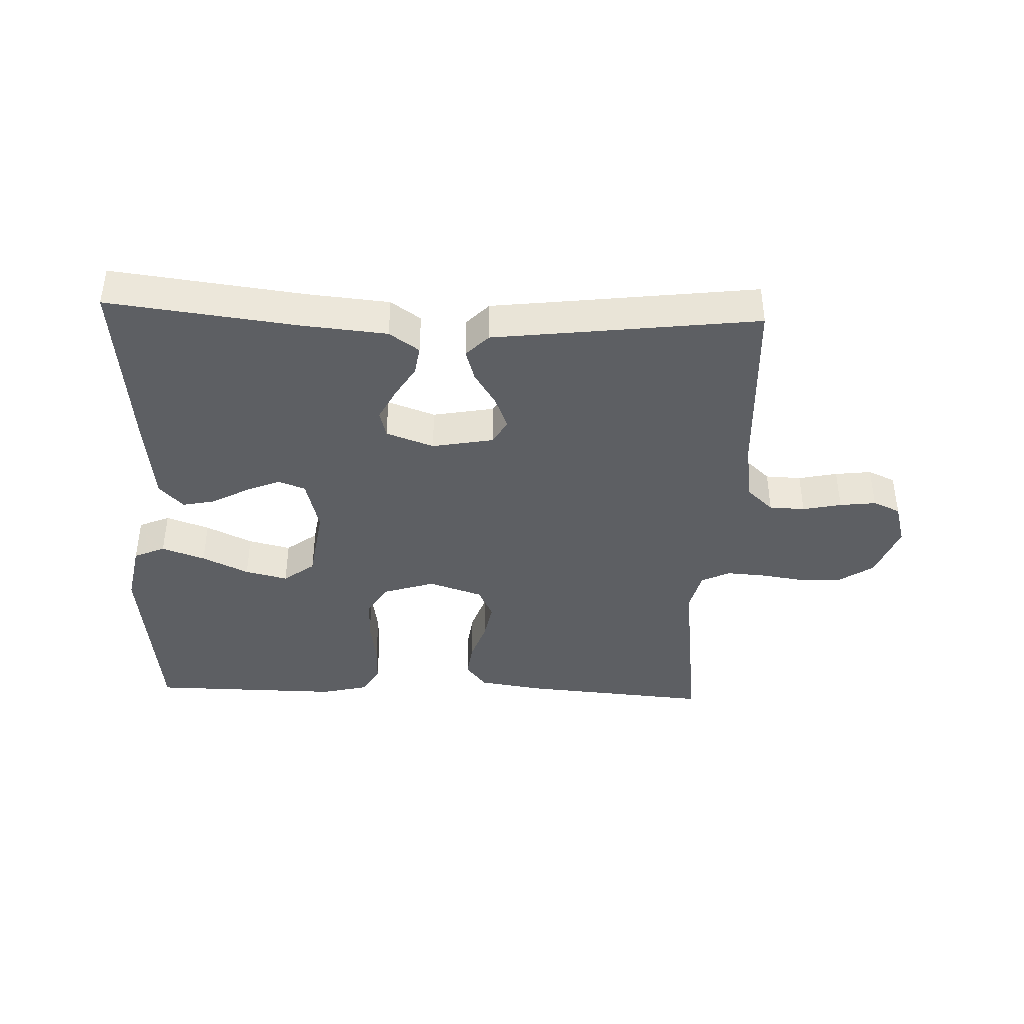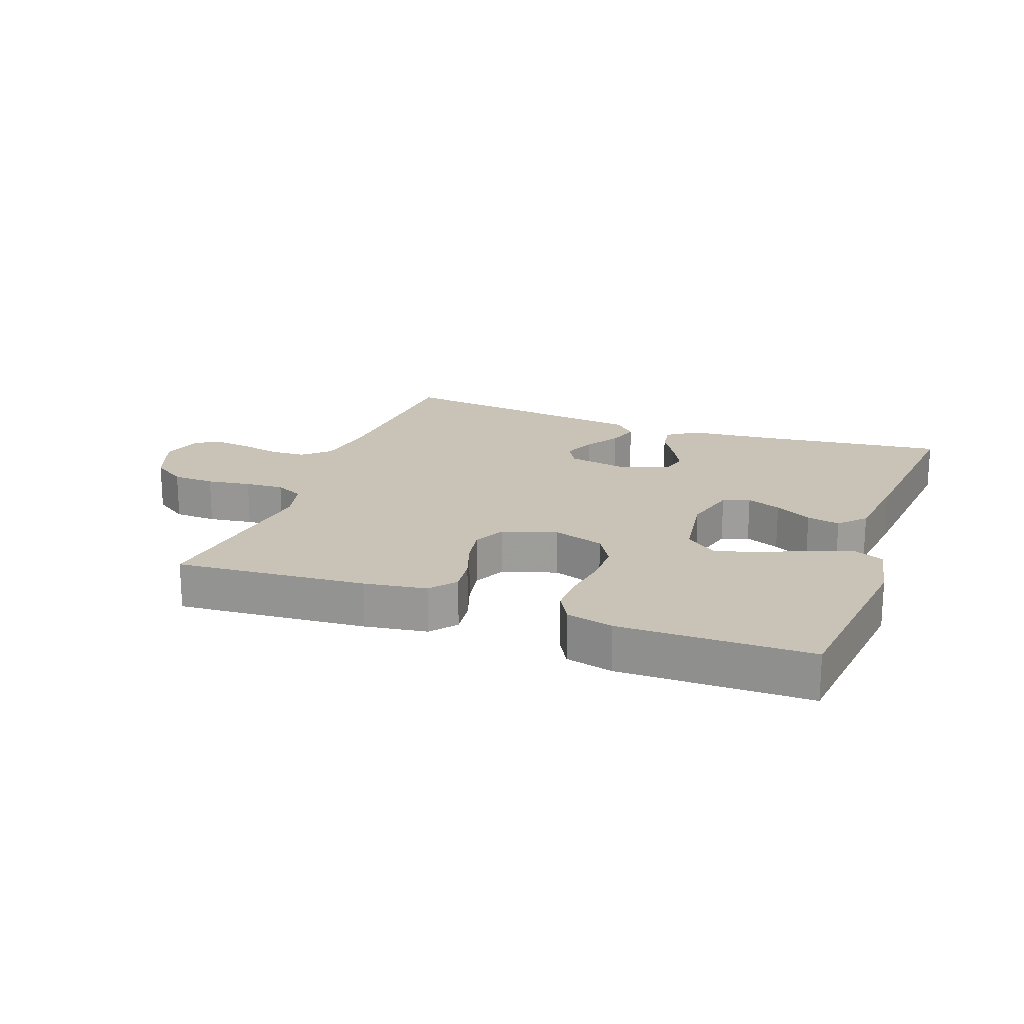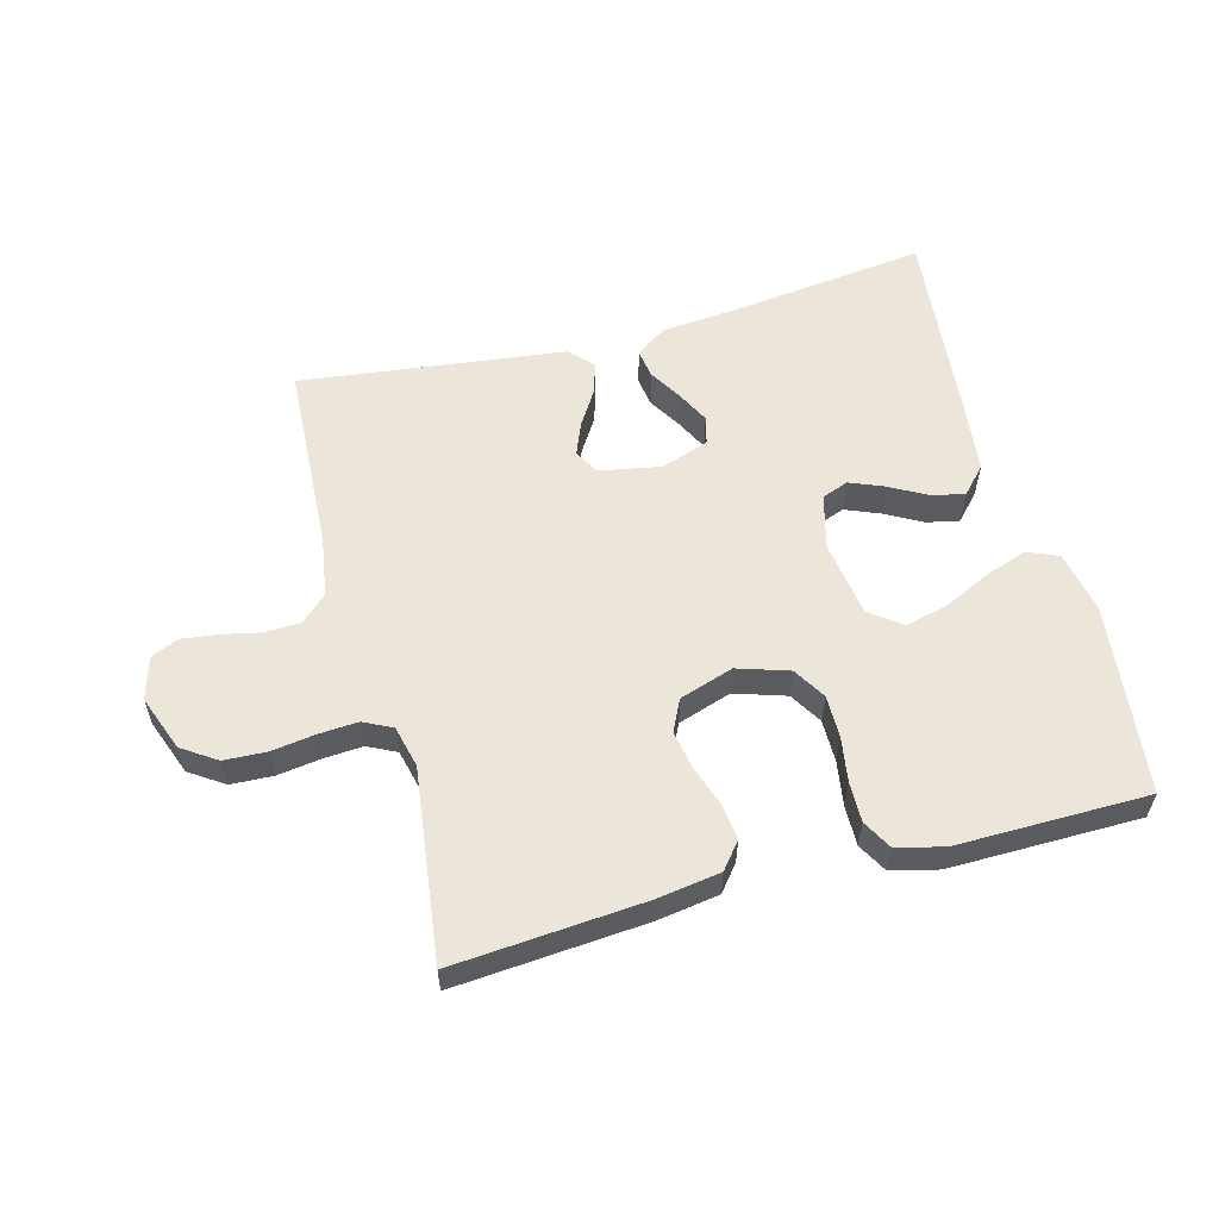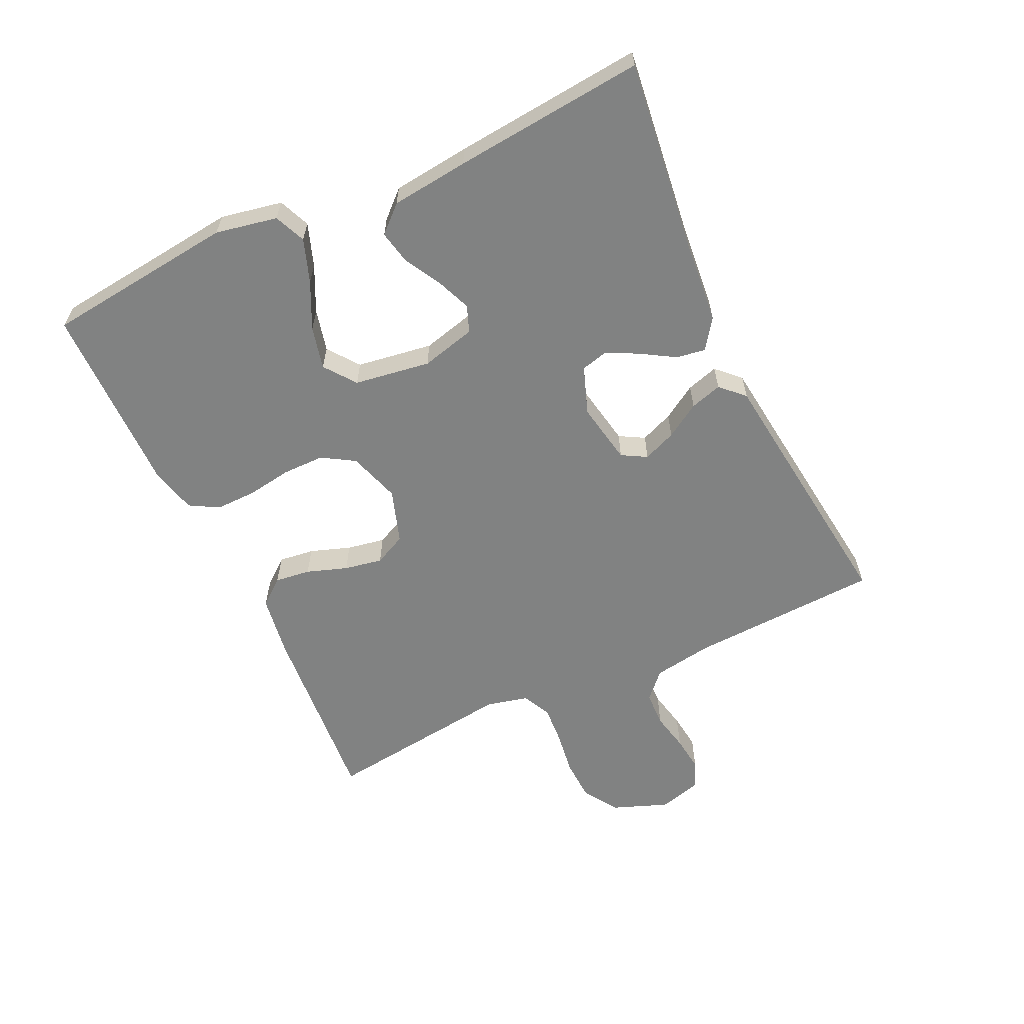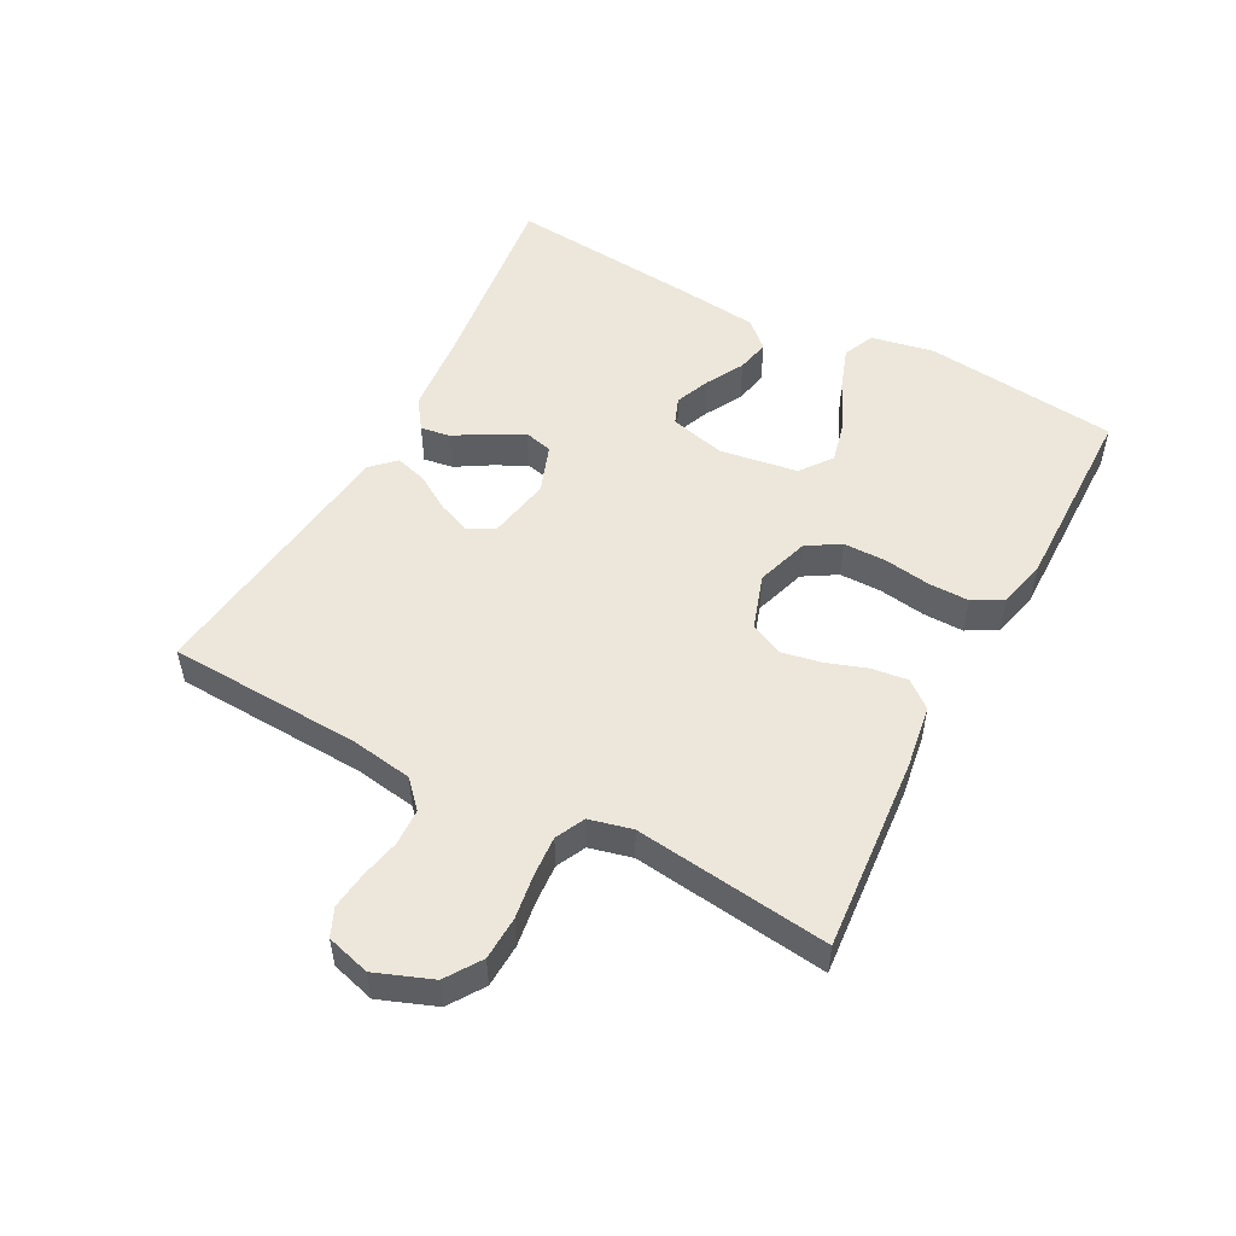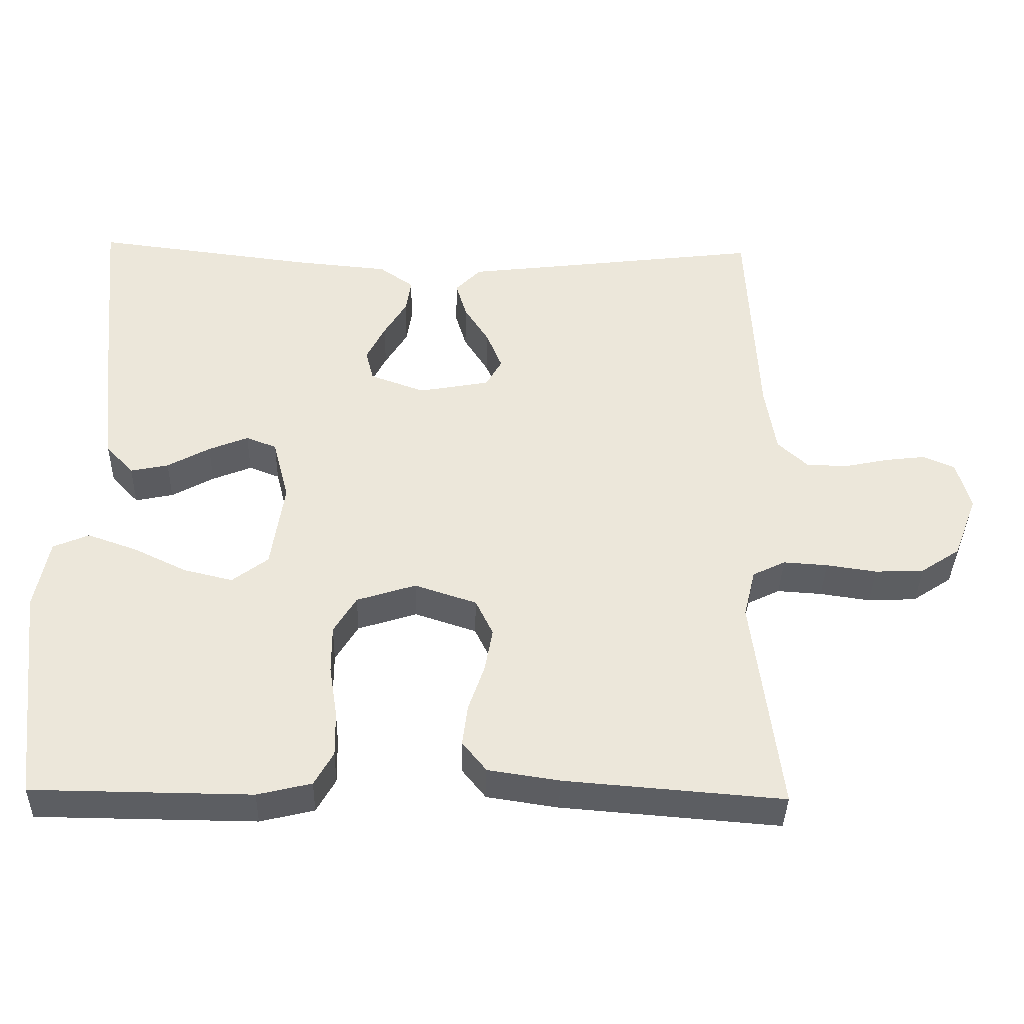
<metadata>
{"format":"obj","ext":"obj","renderer":"f3d","projection":"perspective","resolution":1024,"background":"white","views":[{"elev":-40.4,"azim":-2.2,"up":"+Y"},{"elev":19.4,"azim":-159.8,"up":"+Y"},{"elev":57.6,"azim":165.1,"up":"+Y"},{"elev":-60.6,"azim":-64.9,"up":"+Y"},{"elev":51.8,"azim":117.9,"up":"+Y"},{"elev":-37.8,"azim":-1.4,"up":"+Z"}]}
</metadata>
<code>
v -0.5 0.07 -0.5
v -0.534 0.07 -0.2
v -0.515 0.07 -0.103
v -0.466 0.07 -0.082
v -0.398 0.07 -0.106
v -0.325 0.07 -0.141
v -0.258 0.07 -0.157
v -0.209 0.07 -0.12
v -0.191 0.07 0
v -0.213 0.07 0.086
v -0.255 0.07 0.102
v -0.309 0.07 0.08
v -0.367 0.07 0.048
v -0.419 0.07 0.037
v -0.457 0.07 0.078
v -0.471 0.07 0.2
v -0.5 0.07 0.5
v -0.2 0.07 0.463
v -0.069 0.07 0.451
v -0.022 0.07 0.418
v -0.029 0.07 0.372
v -0.06 0.07 0.321
v -0.086 0.07 0.27
v -0.075 0.07 0.227
v 0 0.07 0.2
v 0.097 0.07 0.218
v 0.119 0.07 0.257
v 0.098 0.07 0.309
v 0.064 0.07 0.363
v 0.049 0.07 0.413
v 0.084 0.07 0.449
v 0.2 0.07 0.463
v 0.5 0.07 0.5
v 0.515 0.07 0.2
v 0.53 0.07 0.106
v 0.571 0.07 0.068
v 0.627 0.07 0.066
v 0.688 0.07 0.079
v 0.745 0.07 0.086
v 0.788 0.07 0.067
v 0.807 0.07 0
v 0.774 0.07 -0.087
v 0.72 0.07 -0.123
v 0.653 0.07 -0.126
v 0.584 0.07 -0.116
v 0.523 0.07 -0.112
v 0.478 0.07 -0.134
v 0.462 0.07 -0.2
v 0.5 0.07 -0.5
v 0.2 0.07 -0.476
v 0.102 0.07 -0.461
v 0.069 0.07 -0.42
v 0.076 0.07 -0.364
v 0.098 0.07 -0.3
v 0.109 0.07 -0.24
v 0.085 0.07 -0.19
v 0 0.07 -0.162
v -0.081 0.07 -0.188
v -0.112 0.07 -0.239
v -0.112 0.07 -0.305
v -0.101 0.07 -0.376
v -0.1 0.07 -0.439
v -0.126 0.07 -0.485
v -0.2 0.07 -0.503
v -0.5 0 -0.5
v -0.534 0 -0.2
v -0.515 0 -0.103
v -0.466 0 -0.082
v -0.398 0 -0.106
v -0.325 0 -0.141
v -0.258 0 -0.157
v -0.209 0 -0.12
v -0.191 0 0
v -0.213 0 0.086
v -0.255 0 0.102
v -0.309 0 0.08
v -0.367 0 0.048
v -0.419 0 0.037
v -0.457 0 0.078
v -0.471 0 0.2
v -0.5 0 0.5
v -0.2 0 0.463
v -0.069 0 0.451
v -0.022 0 0.418
v -0.029 0 0.372
v -0.06 0 0.321
v -0.086 0 0.27
v -0.075 0 0.227
v 0 0 0.2
v 0.097 0 0.218
v 0.119 0 0.257
v 0.098 0 0.309
v 0.064 0 0.363
v 0.049 0 0.413
v 0.084 0 0.449
v 0.2 0 0.463
v 0.5 0 0.5
v 0.515 0 0.2
v 0.53 0 0.106
v 0.571 0 0.068
v 0.627 0 0.066
v 0.688 0 0.079
v 0.745 0 0.086
v 0.788 0 0.067
v 0.807 0 0
v 0.774 0 -0.087
v 0.72 0 -0.123
v 0.653 0 -0.126
v 0.584 0 -0.116
v 0.523 0 -0.112
v 0.478 0 -0.134
v 0.462 0 -0.2
v 0.5 0 -0.5
v 0.2 0 -0.476
v 0.102 0 -0.461
v 0.069 0 -0.42
v 0.076 0 -0.364
v 0.098 0 -0.3
v 0.109 0 -0.24
v 0.085 0 -0.19
v 0 0 -0.162
v -0.081 0 -0.188
v -0.112 0 -0.239
v -0.112 0 -0.305
v -0.101 0 -0.376
v -0.1 0 -0.439
v -0.126 0 -0.485
v -0.2 0 -0.503
f 60 61 62 63
f 59 60 63 64
f 51 52 53 54
f 51 54 55
f 48 49 50 51
f 47 48 51 55
f 46 47 55 56
f 42 43 44 45
f 42 45 46
f 41 42 46
f 37 38 39 40
f 37 40 41 46
f 32 33 34
f 32 34 35
f 31 32 35
f 28 29 30 31
f 27 28 31 35
f 26 27 35 36
f 19 20 21 22
f 18 19 22 23
f 17 18 23 24
f 15 16 17 24
f 12 13 14 15
f 11 12 15 24
f 3 4 5 6
f 3 6 7
f 2 3 7
f 59 64 1 2
f 58 59 2 7
f 57 58 7 8
f 37 46 56 57
f 36 37 57 8
f 25 26 36 8
f 10 11 24 25
f 9 10 25
f 8 9 25
f 127 126 125 124
f 128 127 124 123
f 118 117 116 115
f 119 118 115
f 115 114 113 112
f 119 115 112 111
f 120 119 111 110
f 109 108 107 106
f 110 109 106
f 110 106 105
f 104 103 102 101
f 110 105 104 101
f 98 97 96
f 99 98 96
f 99 96 95
f 95 94 93 92
f 99 95 92 91
f 100 99 91 90
f 86 85 84 83
f 87 86 83 82
f 88 87 82 81
f 88 81 80 79
f 79 78 77 76
f 88 79 76 75
f 70 69 68 67
f 71 70 67
f 71 67 66
f 66 65 128 123
f 71 66 123 122
f 72 71 122 121
f 121 120 110 101
f 72 121 101 100
f 72 100 90 89
f 89 88 75 74
f 89 74 73
f 89 73 72
f 1 65 66 2
f 2 66 67 3
f 3 67 68 4
f 4 68 69 5
f 5 69 70 6
f 6 70 71 7
f 7 71 72 8
f 8 72 73 9
f 9 73 74 10
f 10 74 75 11
f 11 75 76 12
f 12 76 77 13
f 13 77 78 14
f 14 78 79 15
f 15 79 80 16
f 16 80 81 17
f 17 81 82 18
f 18 82 83 19
f 19 83 84 20
f 20 84 85 21
f 21 85 86 22
f 22 86 87 23
f 23 87 88 24
f 24 88 89 25
f 25 89 90 26
f 26 90 91 27
f 27 91 92 28
f 28 92 93 29
f 29 93 94 30
f 30 94 95 31
f 31 95 96 32
f 32 96 97 33
f 33 97 98 34
f 34 98 99 35
f 35 99 100 36
f 36 100 101 37
f 37 101 102 38
f 38 102 103 39
f 39 103 104 40
f 40 104 105 41
f 41 105 106 42
f 42 106 107 43
f 43 107 108 44
f 44 108 109 45
f 45 109 110 46
f 46 110 111 47
f 47 111 112 48
f 48 112 113 49
f 49 113 114 50
f 50 114 115 51
f 51 115 116 52
f 52 116 117 53
f 53 117 118 54
f 54 118 119 55
f 55 119 120 56
f 56 120 121 57
f 57 121 122 58
f 58 122 123 59
f 59 123 124 60
f 60 124 125 61
f 61 125 126 62
f 62 126 127 63
f 63 127 128 64
f 64 128 65 1

</code>
